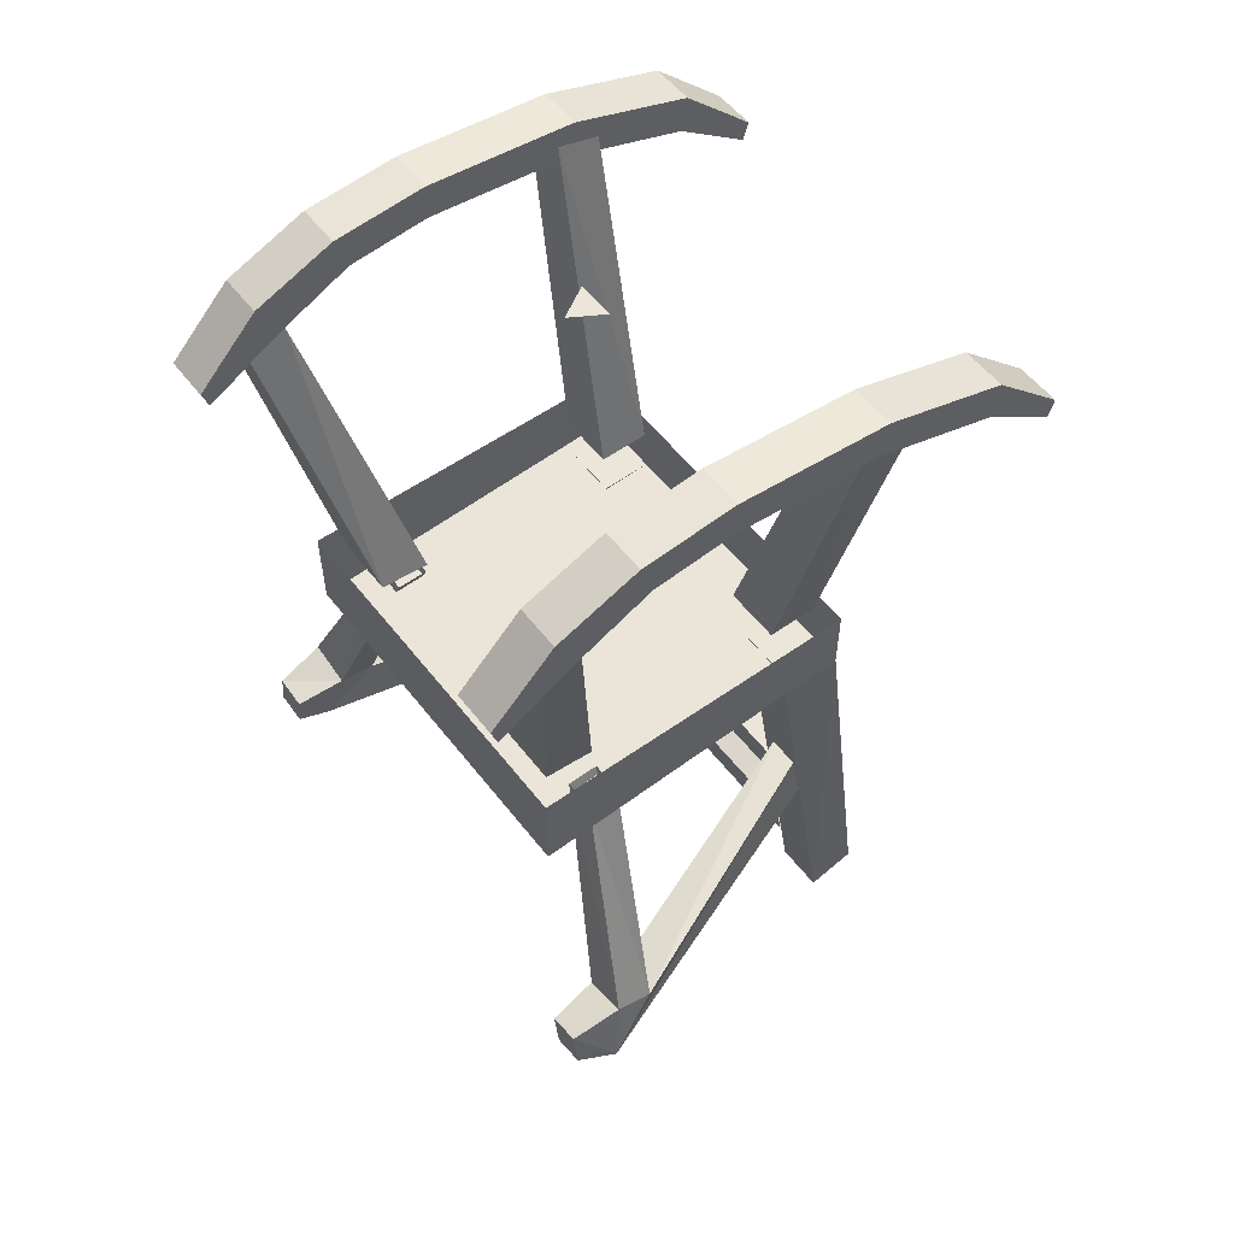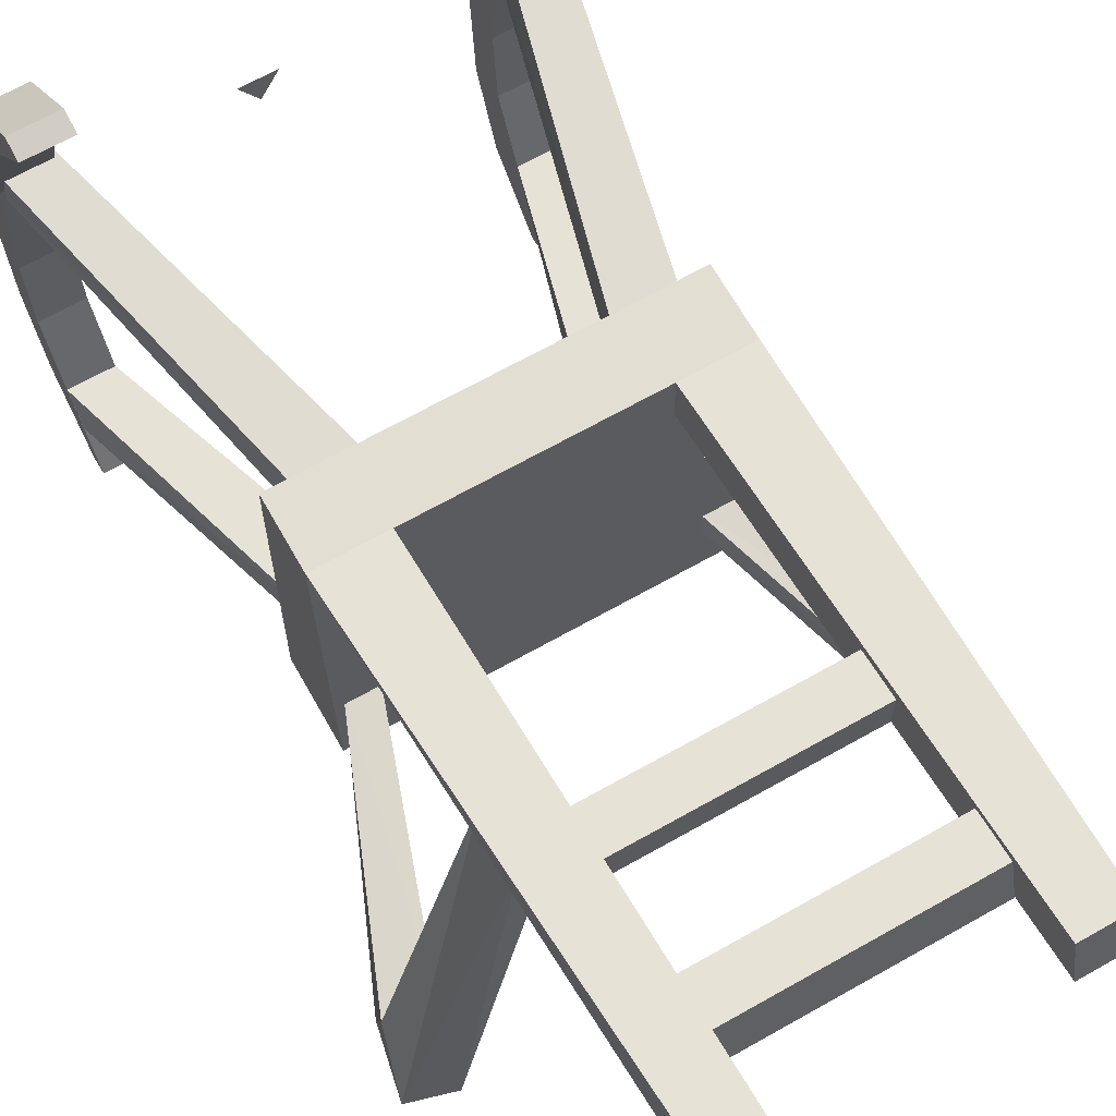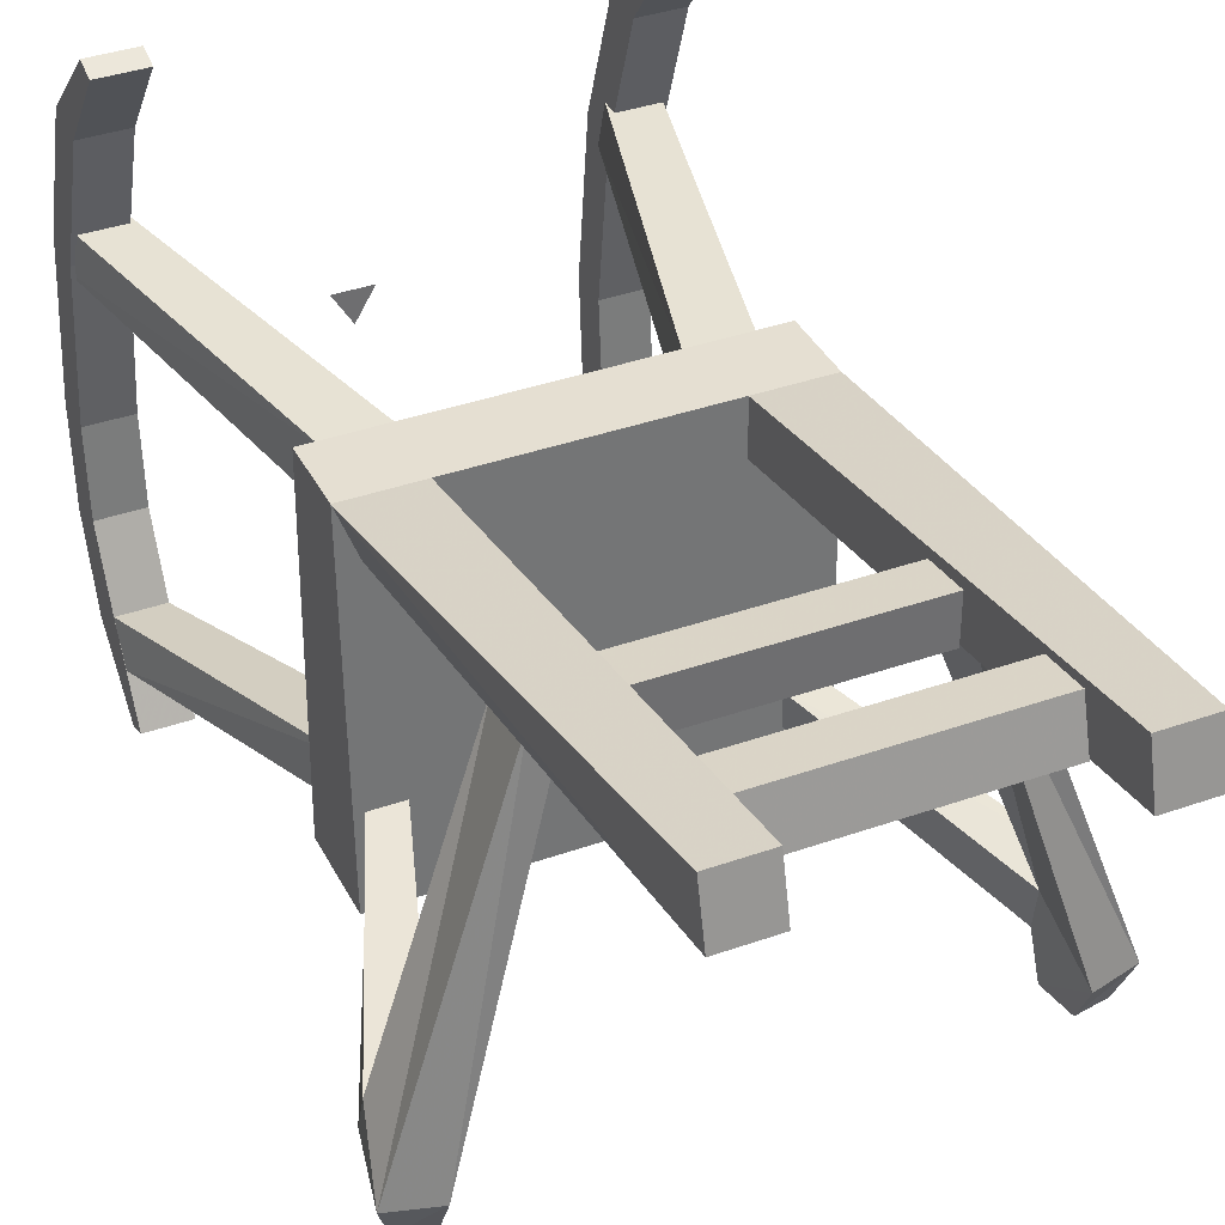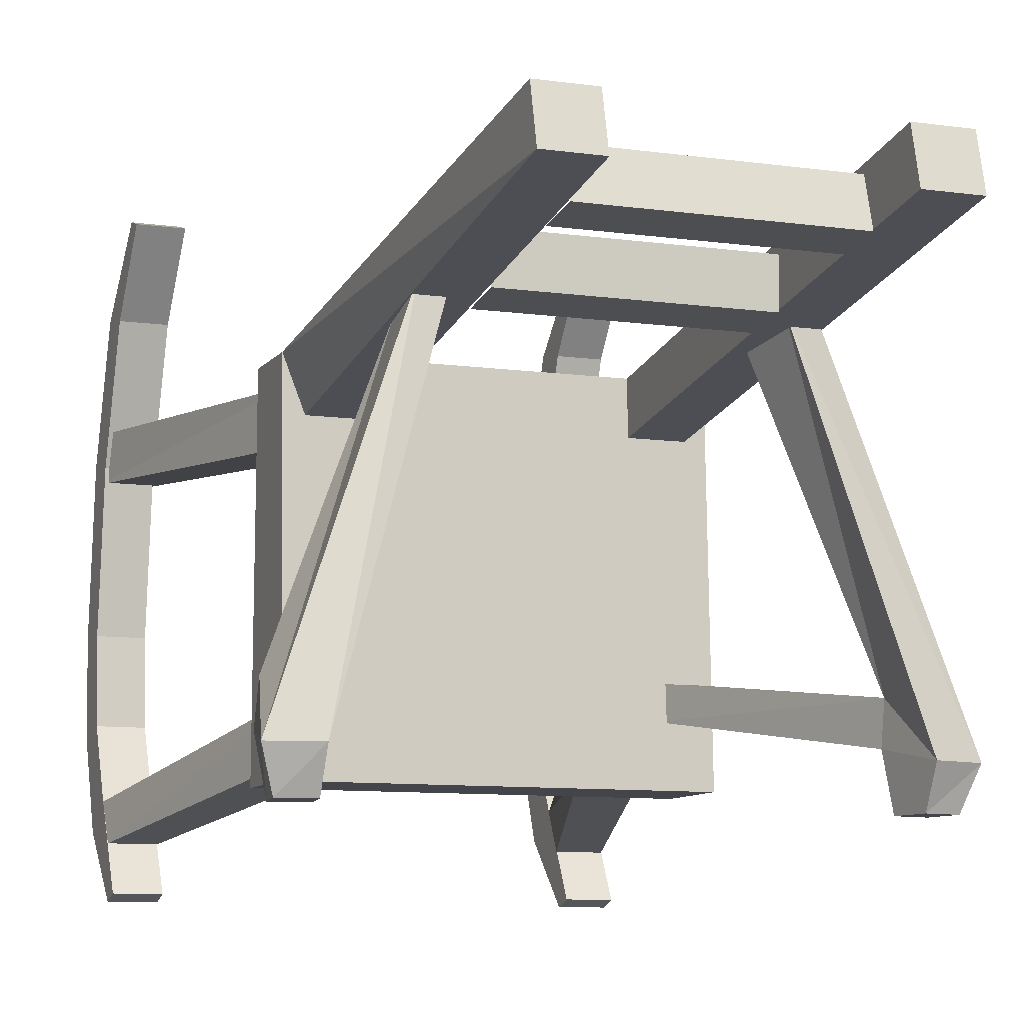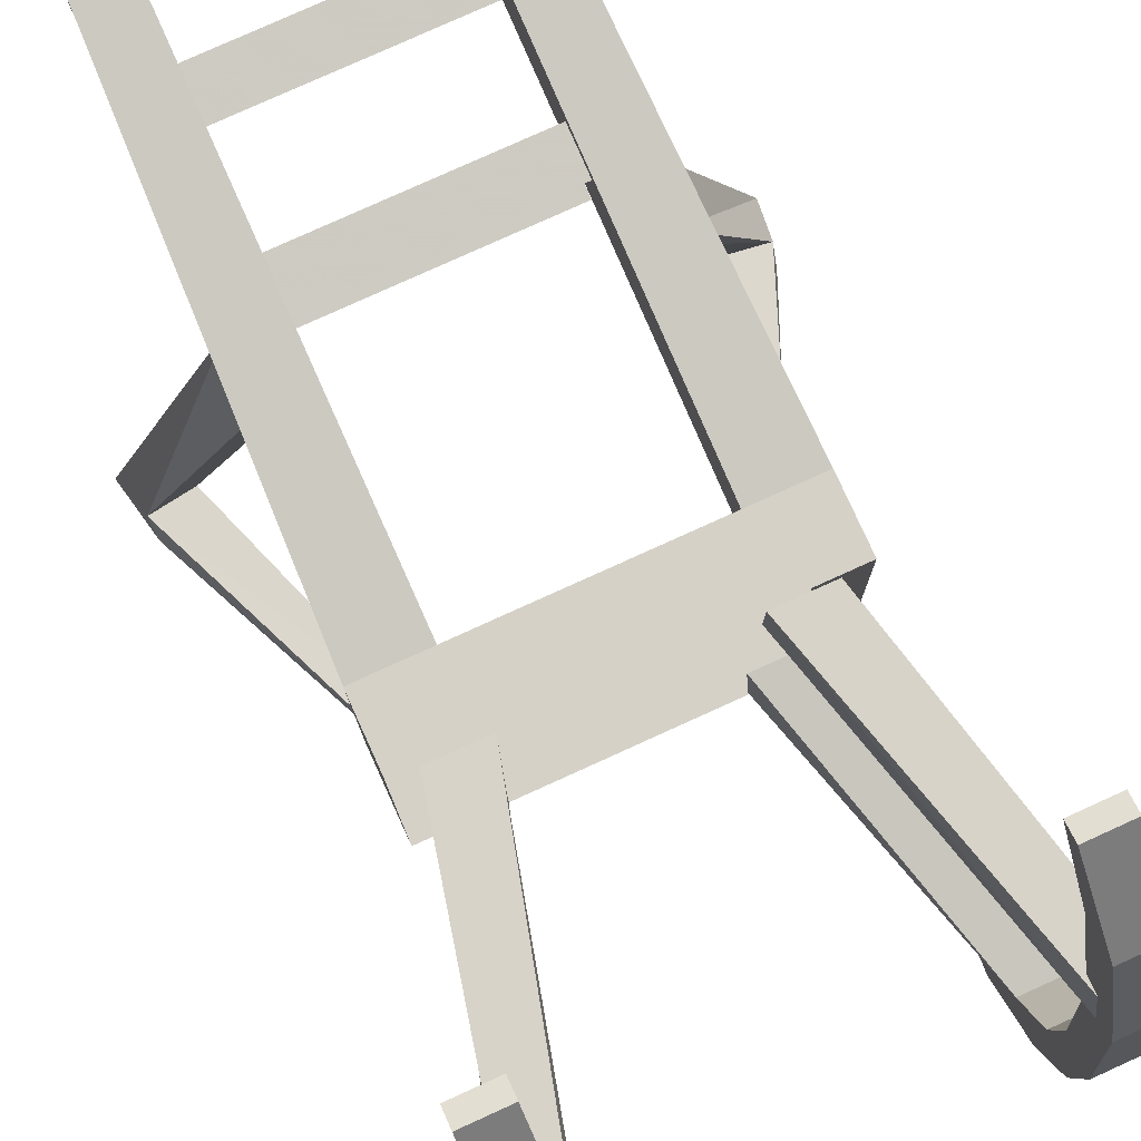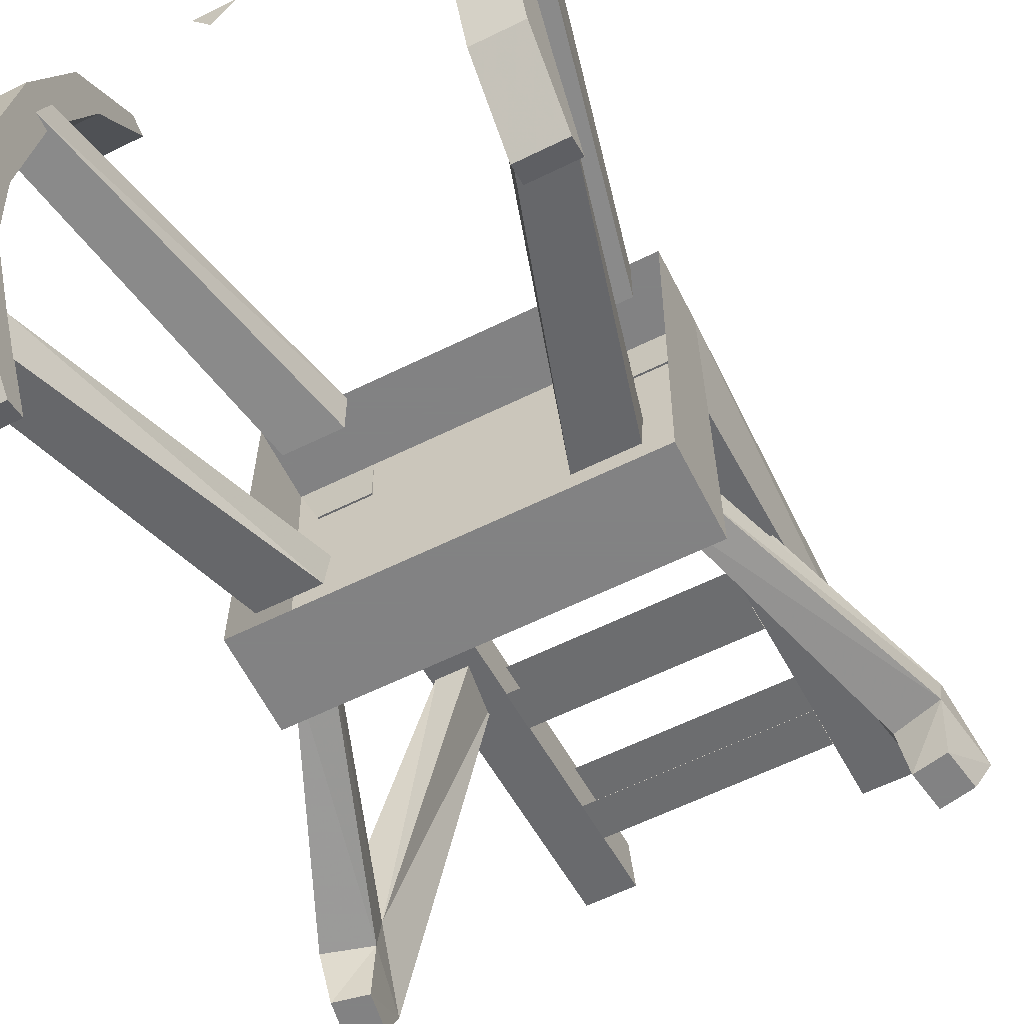
<metadata>
{"format":"obj","ext":"obj","renderer":"f3d","projection":"perspective","resolution":1024,"background":"white","views":[{"elev":55.7,"azim":-127.2,"up":"+Y"},{"elev":67.5,"azim":-29.5,"up":"+Z"},{"elev":37.4,"azim":-24.5,"up":"+Z"},{"elev":-9.2,"azim":-20.7,"up":"+Z"},{"elev":78.8,"azim":155.6,"up":"+Z"},{"elev":-60.9,"azim":-153.3,"up":"+Z"}]}
</metadata>
<code>
v -0.2344 -0.1016 -0.3438
v -0.2344 -0.04688 -0.2422
v -0.2891 -0.04688 -0.2422
v -0.2891 -0.1016 -0.3438
v -0.2344 -0.07812 -0.3516
v -0.2344 0 -0.2734
v -0.2344 -0.007812 -0.1562
v -0.2891 -0.007812 -0.1562
v -0.1953 -0.4219 -0.1641
v -0.125 -0.4219 -0.1641
v -0.125 -0.4141 -0.2266
v -0.2344 -0.07031 -0.2891
v -0.1953 -0.4141 -0.2266
v -0.2891 -0.07031 -0.2891
v -0.2891 -0.07812 -0.3516
v -0.2891 0 -0.2734
v -0.2344 0.03906 -0.1719
v -0.2344 0 -0.05469
v -0.2891 0 -0.05469
v -0.2891 0.04688 -0.05469
v -0.2891 0.03906 -0.1719
v -0.2344 0.04688 -0.05469
v -0.2344 0.02344 0.1406
v -0.2344 -0.02344 0.1328
v -0.2891 -0.07812 0.2891
v -0.2891 -0.02344 0.1328
v -0.2891 0.02344 0.1406
v -0.2344 -0.03125 0.2969
v -0.2344 -0.07812 0.2891
v -0.2891 -0.1484 0.3828
v -0.2891 -0.125 0.3906
v -0.2891 -0.03125 0.2969
v -0.2344 -0.125 0.3906
v -0.2344 -0.1484 0.3828
v 0.2891 -0.1016 -0.3438
v 0.2891 -0.04688 -0.2422
v 0.2344 -0.04688 -0.2422
v 0.2344 -0.1016 -0.3438
v 0.2891 -0.07812 -0.3516
v 0.2891 0 -0.2734
v 0.2891 -0.007812 -0.1562
v 0.2344 -0.007812 -0.1562
v 0.1953 -0.4219 -0.1641
v 0.1953 -0.4141 -0.2266
v 0.2891 -0.07031 -0.2891
v 0.125 -0.4141 -0.2266
v 0.2344 -0.07031 -0.2891
v 0.125 -0.4219 -0.1641
v 0.2344 -0.07812 -0.3516
v 0.2344 0 -0.2734
v 0.2891 0.03906 -0.1719
v 0.2891 0 -0.05469
v 0.2344 0 -0.05469
v 0.2344 0.04688 -0.05469
v 0.2344 0.03906 -0.1719
v 0.2891 0.04688 -0.05469
v 0.2891 0.02344 0.1406
v 0.2891 -0.02344 0.1328
v 0.2344 -0.07812 0.2891
v 0.2344 -0.02344 0.1328
v 0.2344 0.02344 0.1406
v 0.2891 -0.03125 0.2969
v 0.2891 -0.07812 0.2891
v 0.2344 -0.1484 0.3828
v 0.2344 -0.125 0.3906
v 0.2344 -0.03125 0.2969
v 0.2891 -0.125 0.3906
v 0.2891 -0.1484 0.3828
v 0.1953 -0.4219 0.1562
v 0.2891 -0.01562 0.1719
v 0.2344 -0.01562 0.1719
v 0.125 -0.4219 0.1562
v 0.2344 0 0.1172
v 0.125 -0.4219 0.09375
v 0.1953 -0.4219 0.09375
v 0.2891 0 0.1172
v -0.1953 -0.4219 0.1562
v -0.2891 -0.01562 0.1719
v -0.2891 0 0.1172
v -0.1953 -0.4219 0.09375
v -0.2344 0 0.1172
v -0.125 -0.4219 0.09375
v -0.125 -0.4219 0.1562
v -0.2344 -0.01562 0.1719
v 0.2266 -0.5234 -0.25
v 0.2266 -0.4141 -0.25
v 0.2266 -0.4219 0.1719
v 0.2266 -0.5078 0.1719
v -0.2266 -0.5234 -0.25
v -0.2266 -0.4141 -0.25
v -0.2266 -0.5078 0.1719
v -0.2266 -0.4219 0.1719
v -0.2031 -0.5078 0.1094
v -0.1406 -0.5078 0.1094
v -0.1406 -1.141 0.2109
v -0.2031 -1.141 0.2109
v -0.1406 -0.5078 0.1719
v -0.1406 -1.125 0.2734
v -0.2031 -1.125 0.2734
v -0.1406 -1.039 0.25
v -0.1406 -1.055 0.1953
v 0.1406 -1.055 0.1953
v 0.1406 -1.039 0.25
v 0.1406 -0.9844 0.2422
v -0.1406 -0.9844 0.2422
v -0.1406 -0.8672 0.1641
v 0.1406 -0.8672 0.1641
v 0.1406 -0.8672 0.2188
v -0.1406 -0.8672 0.2188
v 0.1406 -0.8125 0.2109
v -0.1406 -0.8125 0.2109
v -0.1406 -1 0.1875
v 0.1406 -1 0.1875
v -0.1406 -0.8125 0.1562
v 0.1406 -0.8125 0.1562
v 0.1406 -0.5078 0.1094
v 0.2031 -0.5078 0.1094
v 0.2031 -1.141 0.2109
v 0.1406 -1.141 0.2109
v 0.1406 -0.5078 0.1719
v 0.2031 -1.125 0.2734
v 0.1406 -1.125 0.2734
v -0.2109 -0.5078 -0.1406
v -0.3281 -0.7969 -0.1797
v -0.2734 -0.8047 -0.1797
v -0.1719 -0.5078 -0.1406
v -0.2734 -0.7969 -0.2266
v -0.1719 -0.5078 -0.1797
v -0.3281 -0.7812 -0.2266
v -0.2109 -0.5078 -0.1797
v -0.3438 -0.8594 -0.2422
v -0.1953 -0.8281 0.1797
v -0.1953 -0.7578 0.1562
v -0.3203 -0.7969 -0.2891
v -0.3281 -0.8438 -0.2891
v -0.2891 -0.875 -0.2422
v -0.1641 -0.8281 0.1797
v -0.1562 -0.7578 0.1562
v -0.2891 -0.8516 -0.2891
v -0.2812 -0.8047 -0.2891
v 0.3281 -0.7969 -0.1797
v 0.2109 -0.5078 -0.1406
v 0.1719 -0.5078 -0.1406
v 0.2734 -0.8047 -0.1797
v 0.1953 -0.7578 0.1562
v 0.1953 -0.8281 0.1797
v 0.3438 -0.8594 -0.2422
v 0.3281 -0.7812 -0.2266
v 0.2109 -0.5078 -0.1797
v 0.2734 -0.7969 -0.2266
v 0.1719 -0.5078 -0.1797
v 0.1641 -0.8281 0.1797
v 0.2891 -0.875 -0.2422
v 0.1562 -0.7578 0.1562
v 0.2812 -0.8047 -0.2891
v 0.2891 -0.8516 -0.2891
v 0.3281 -0.8438 -0.2891
v 0.3203 -0.7969 -0.2891
v 0.02344 0.04688 -0.007812
v 0 0.04688 -0.04688
v -0.02344 0.04688 -0.007812
f 1 2 3
f 1 3 4
f 1 4 5
f 1 5 2
f 2 5 6
f 2 6 7
f 2 7 8
f 2 8 3
f 2 3 9
f 2 9 10
f 2 10 11
f 2 11 12
f 12 11 13
f 12 13 14
f 14 13 9
f 14 9 3
f 6 5 15
f 6 15 16
f 6 16 17
f 6 17 7
f 7 17 18
f 7 18 19
f 7 19 8
f 8 19 20
f 8 20 21
f 8 21 3
f 3 21 16
f 3 16 4
f 4 16 15
f 4 15 5
f 22 17 21
f 22 21 20
f 22 20 23
f 22 23 24
f 22 24 18
f 22 18 17
f 16 21 17
f 24 25 26
f 24 26 18
f 18 26 19
f 19 26 27
f 19 27 20
f 20 27 23
f 23 27 28
f 23 28 29
f 23 29 24
f 24 29 25
f 25 29 30
f 25 30 31
f 25 31 32
f 25 32 26
f 26 32 27
f 27 32 28
f 28 32 33
f 28 33 34
f 28 34 29
f 29 34 30
f 30 34 31
f 31 34 33
f 31 33 32
f 35 36 37
f 35 37 38
f 35 38 39
f 35 39 36
f 36 39 40
f 36 40 41
f 36 41 42
f 36 42 37
f 36 37 43
f 36 43 44
f 36 44 45
f 45 44 46
f 45 46 47
f 47 46 37
f 37 46 48
f 37 48 43
f 40 39 49
f 40 49 50
f 40 50 51
f 40 51 41
f 41 51 52
f 41 52 53
f 41 53 42
f 42 53 54
f 42 54 55
f 42 55 37
f 37 55 50
f 37 50 38
f 38 50 49
f 38 49 39
f 56 51 55
f 56 55 54
f 56 54 57
f 56 57 58
f 56 58 52
f 56 52 51
f 50 55 51
f 58 59 60
f 58 60 52
f 52 60 53
f 53 60 61
f 53 61 54
f 54 61 57
f 57 61 62
f 57 62 63
f 57 63 58
f 58 63 59
f 59 63 64
f 59 64 65
f 59 65 66
f 59 66 60
f 60 66 61
f 61 66 62
f 62 66 67
f 62 67 68
f 62 68 63
f 63 68 64
f 64 68 65
f 65 68 67
f 65 67 66
f 69 70 71
f 69 71 72
f 72 71 73
f 72 73 74
f 74 73 75
f 75 73 76
f 75 76 70
f 75 70 69
f 77 78 79
f 77 79 80
f 80 79 81
f 80 81 82
f 82 81 83
f 83 81 84
f 83 84 78
f 83 78 77
f 85 86 87
f 85 87 88
f 85 88 89
f 85 89 86
f 86 89 90
f 90 89 91
f 90 91 92
f 92 91 88
f 92 88 87
f 89 88 91
f 93 94 95
f 93 95 96
f 93 96 91
f 93 91 94
f 94 91 97
f 94 97 98
f 94 98 95
f 95 98 96
f 96 98 99
f 96 99 91
f 91 99 97
f 97 99 98
f 100 101 102
f 100 102 103
f 100 103 104
f 100 104 105
f 106 107 108
f 106 108 109
f 109 108 110
f 109 110 111
f 112 113 102
f 112 102 101
f 114 115 107
f 114 107 106
f 116 117 118
f 116 118 119
f 116 119 120
f 116 120 117
f 117 120 88
f 117 88 121
f 117 121 118
f 118 121 119
f 119 121 122
f 119 122 120
f 120 122 88
f 88 122 121
f 123 124 125
f 123 125 126
f 126 125 127
f 126 127 128
f 128 127 129
f 128 129 130
f 130 129 124
f 130 124 123
f 131 132 133
f 131 133 124
f 131 124 129
f 131 129 134
f 131 134 135
f 131 135 136
f 131 136 132
f 132 136 137
f 137 136 138
f 138 136 125
f 138 125 124
f 138 124 133
f 125 136 127
f 127 136 139
f 127 139 140
f 127 140 129
f 129 140 134
f 134 140 139
f 134 139 135
f 135 139 136
f 141 142 143
f 141 143 144
f 141 144 145
f 141 145 146
f 141 146 147
f 141 147 148
f 141 148 142
f 142 148 149
f 149 148 150
f 149 150 151
f 151 150 144
f 151 144 143
f 152 153 147
f 152 147 146
f 144 153 152
f 144 152 154
f 144 154 145
f 144 150 153
f 153 150 155
f 153 155 156
f 153 156 147
f 147 156 157
f 147 157 148
f 148 157 158
f 148 158 150
f 150 158 155
f 155 158 157
f 155 157 156
f 159 160 161

</code>
